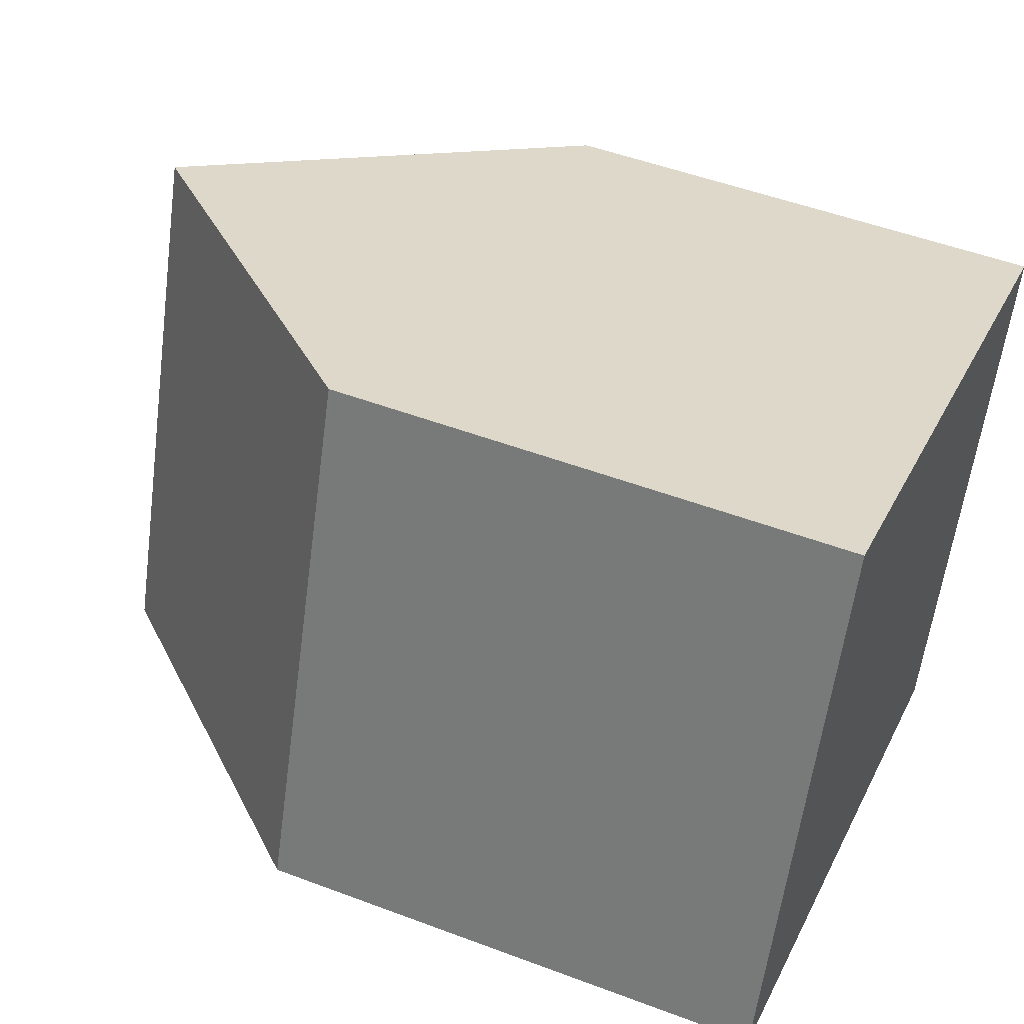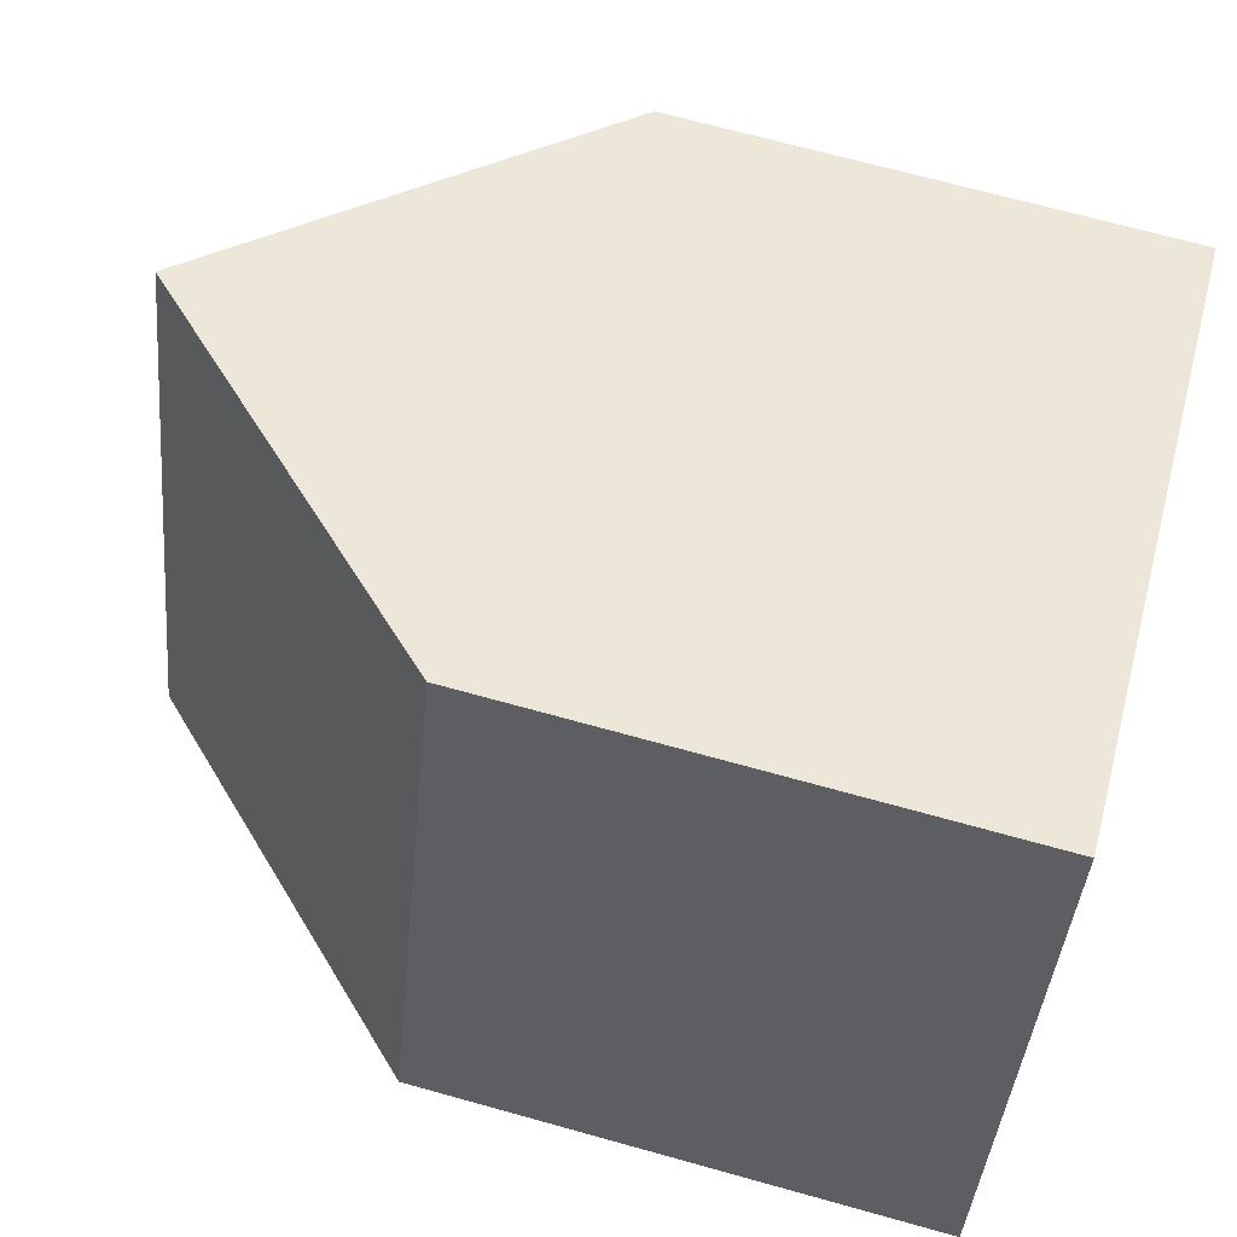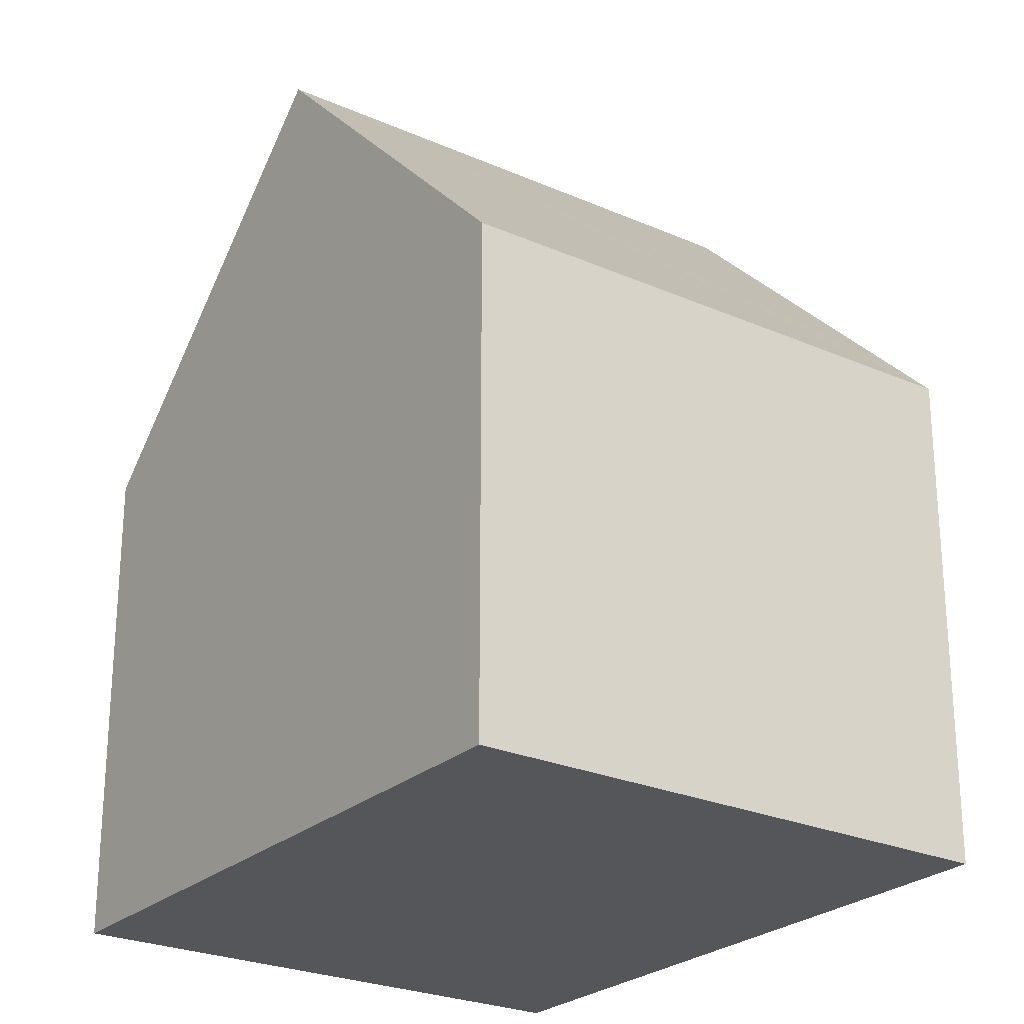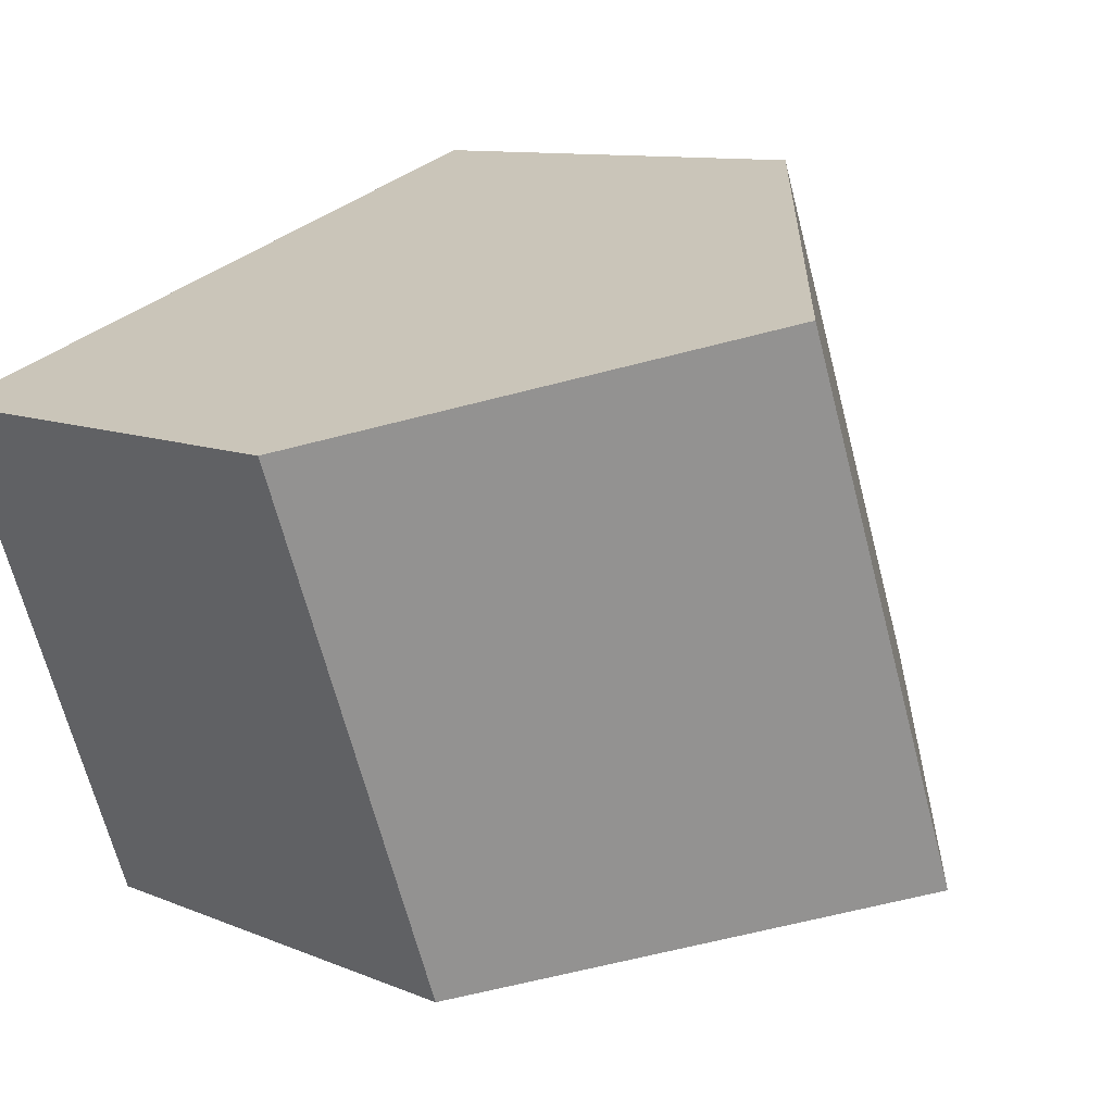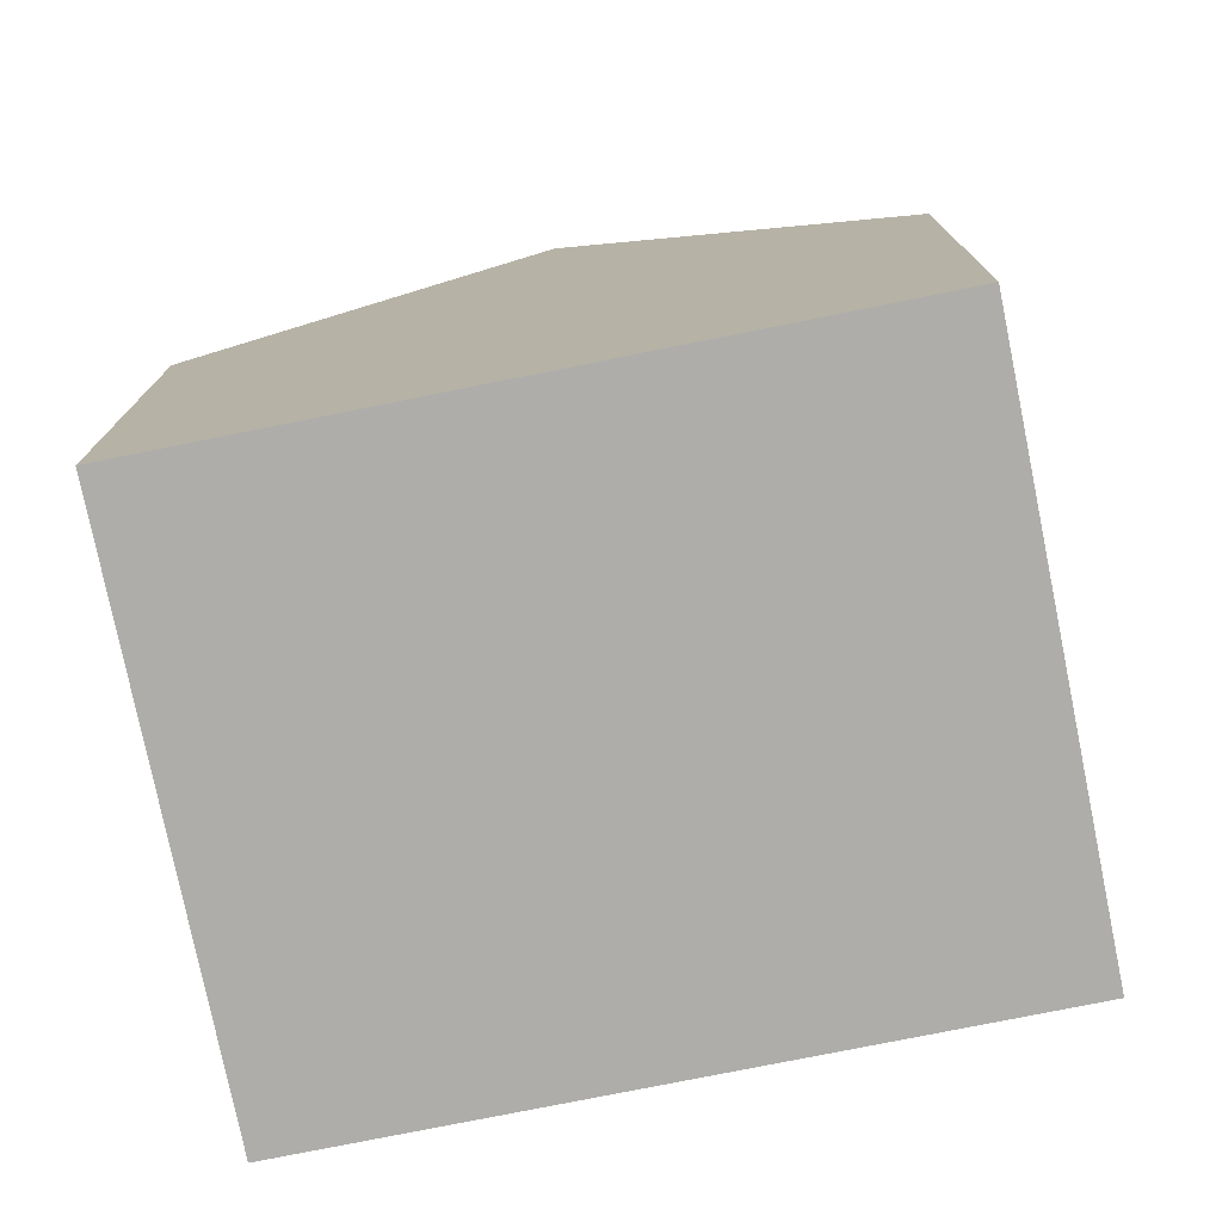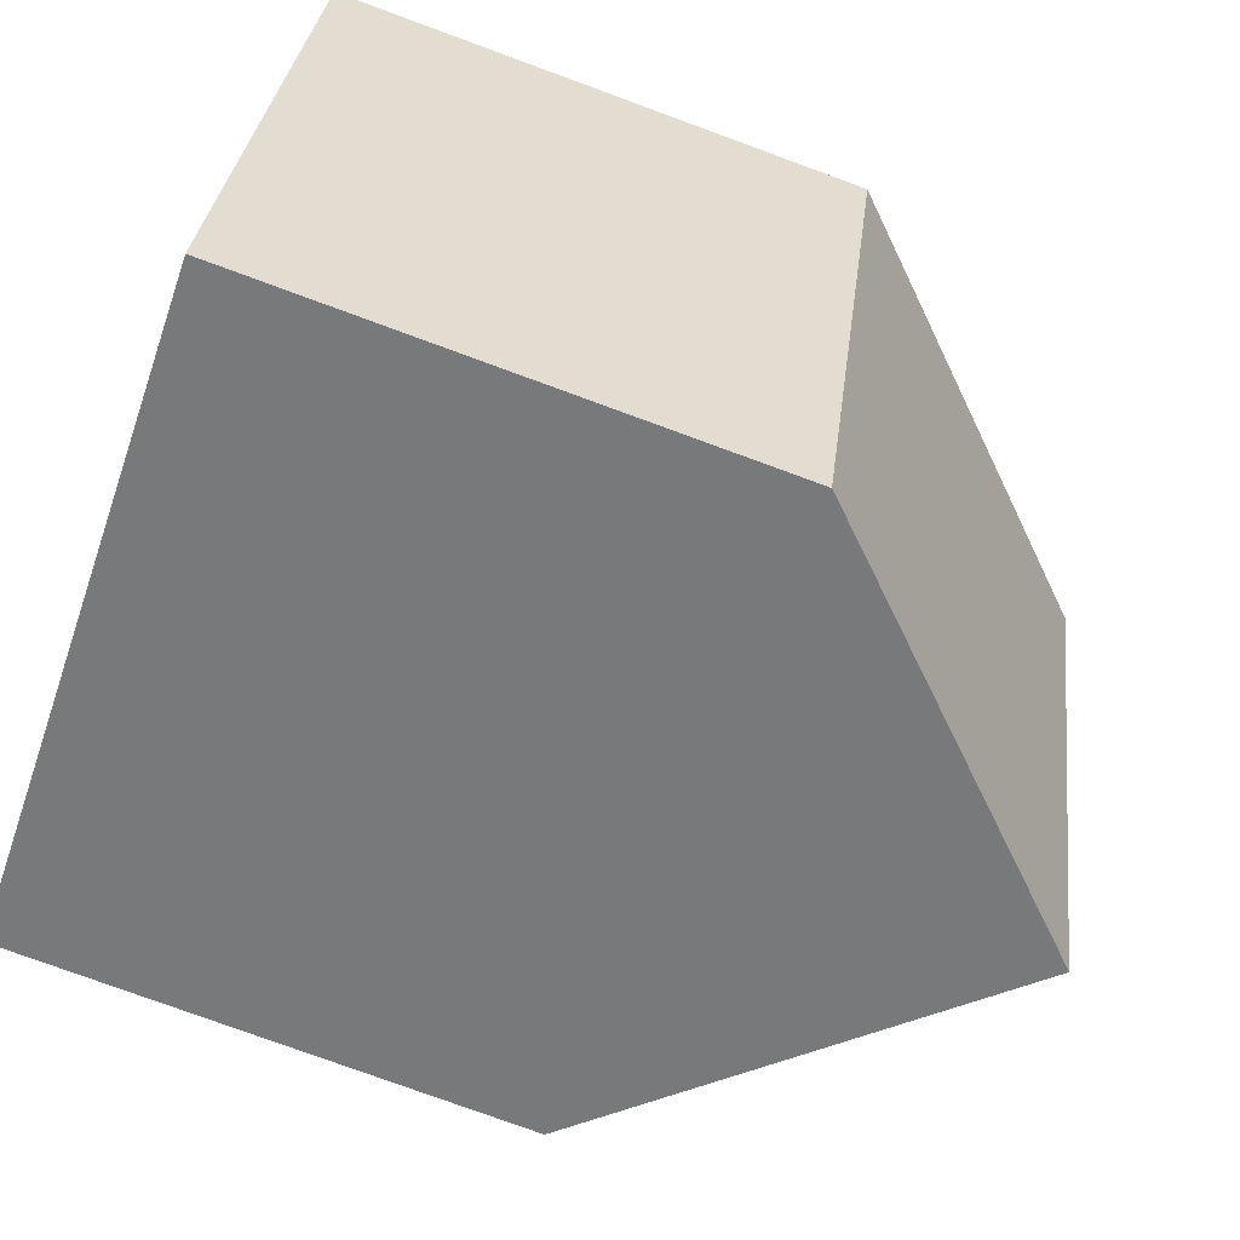
<metadata>
{"format":"obj","ext":"obj","renderer":"f3d","projection":"perspective","resolution":1024,"background":"white","views":[{"elev":49.5,"azim":-67.3,"up":"+Z"},{"elev":68.8,"azim":-74.4,"up":"+Z"},{"elev":-25.3,"azim":74.3,"up":"+Y"},{"elev":9.8,"azim":137.7,"up":"+Z"},{"elev":-77.1,"azim":31.3,"up":"+Y"},{"elev":-77.5,"azim":69.9,"up":"+Z"}]}
</metadata>
<code>
v  7.776 12.83 6.219
v  9.354 8.174 -3.398
v  4.909 12.83 -1.783
v  9.807 7.699 -3.562
v  12.22 8.176 4.605
v  12.69 7.683 4.434
v  2.867 7.687 8.002
v  0.38 8.085 -0.138
v  0 7.687 4.707e-16
v  3.245 8.083 7.865
v  0 0 0
v  2.867 -4.9e-16 8.002
v  12.22 -2.82e-16 4.605
v  12.69 -2.715e-16 4.434
v  7.776 -3.808e-16 6.219
v  3.245 -4.816e-16 7.865
v  9.807 2.181e-16 -3.562
v  0.38 8.45e-18 -0.138
v  4.909 1.092e-16 -1.783
v  9.354 2.081e-16 -3.398
g defaultobject
f 1 2 3
f 2 1 4
f 4 1 5
f 4 5 6
f 7 8 9
f 8 7 3
f 3 7 1
f 1 7 10
f 11 7 9
f 7 11 12
f 10 5 1
f 5 10 7
f 5 7 12
f 5 12 6
f 6 12 13
f 6 13 14
f 13 12 15
f 15 12 16
f 6 17 4
f 17 6 14
f 2 8 3
f 8 2 4
f 8 4 17
f 8 17 9
f 9 17 18
f 9 18 11
f 18 17 19
f 19 17 20
f 14 20 17
f 20 14 13
f 20 13 19
f 19 13 15
f 19 15 18
f 18 15 16
f 18 16 11
f 11 16 12

</code>
